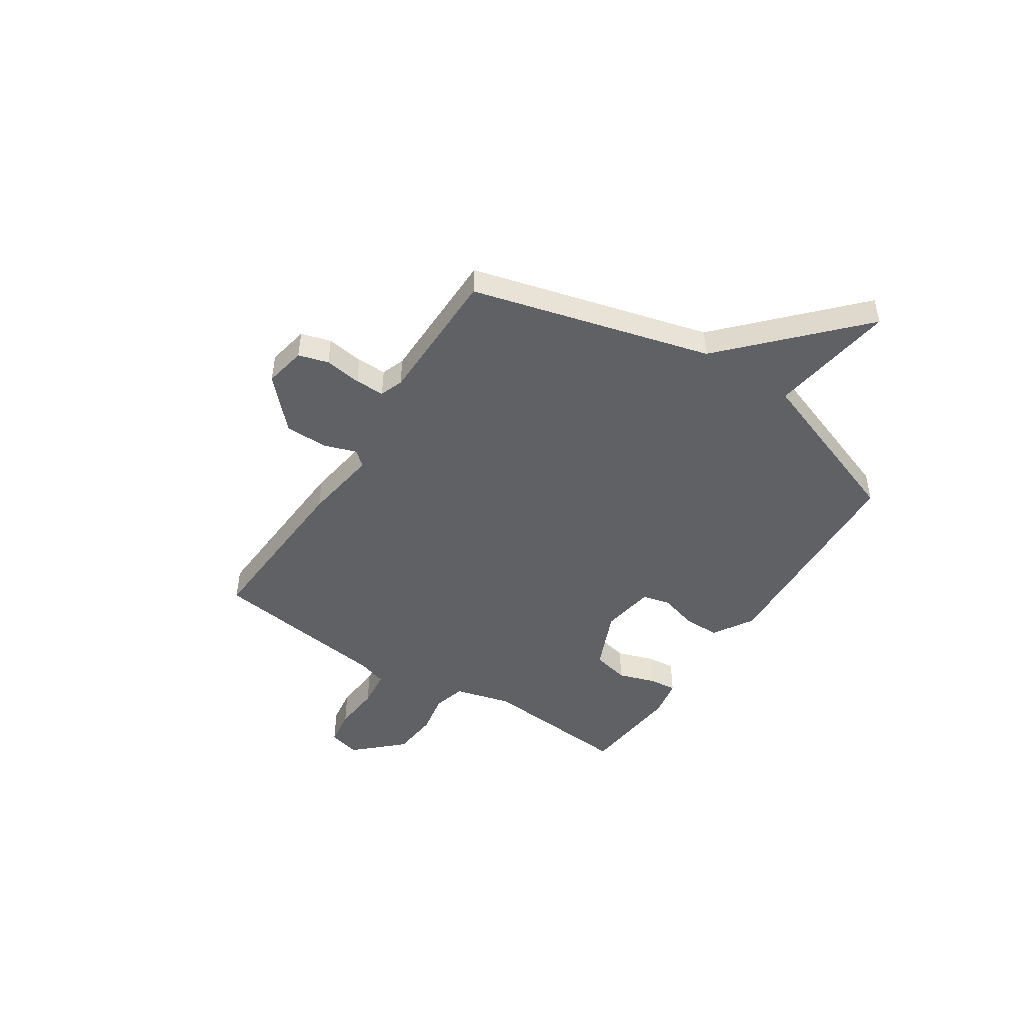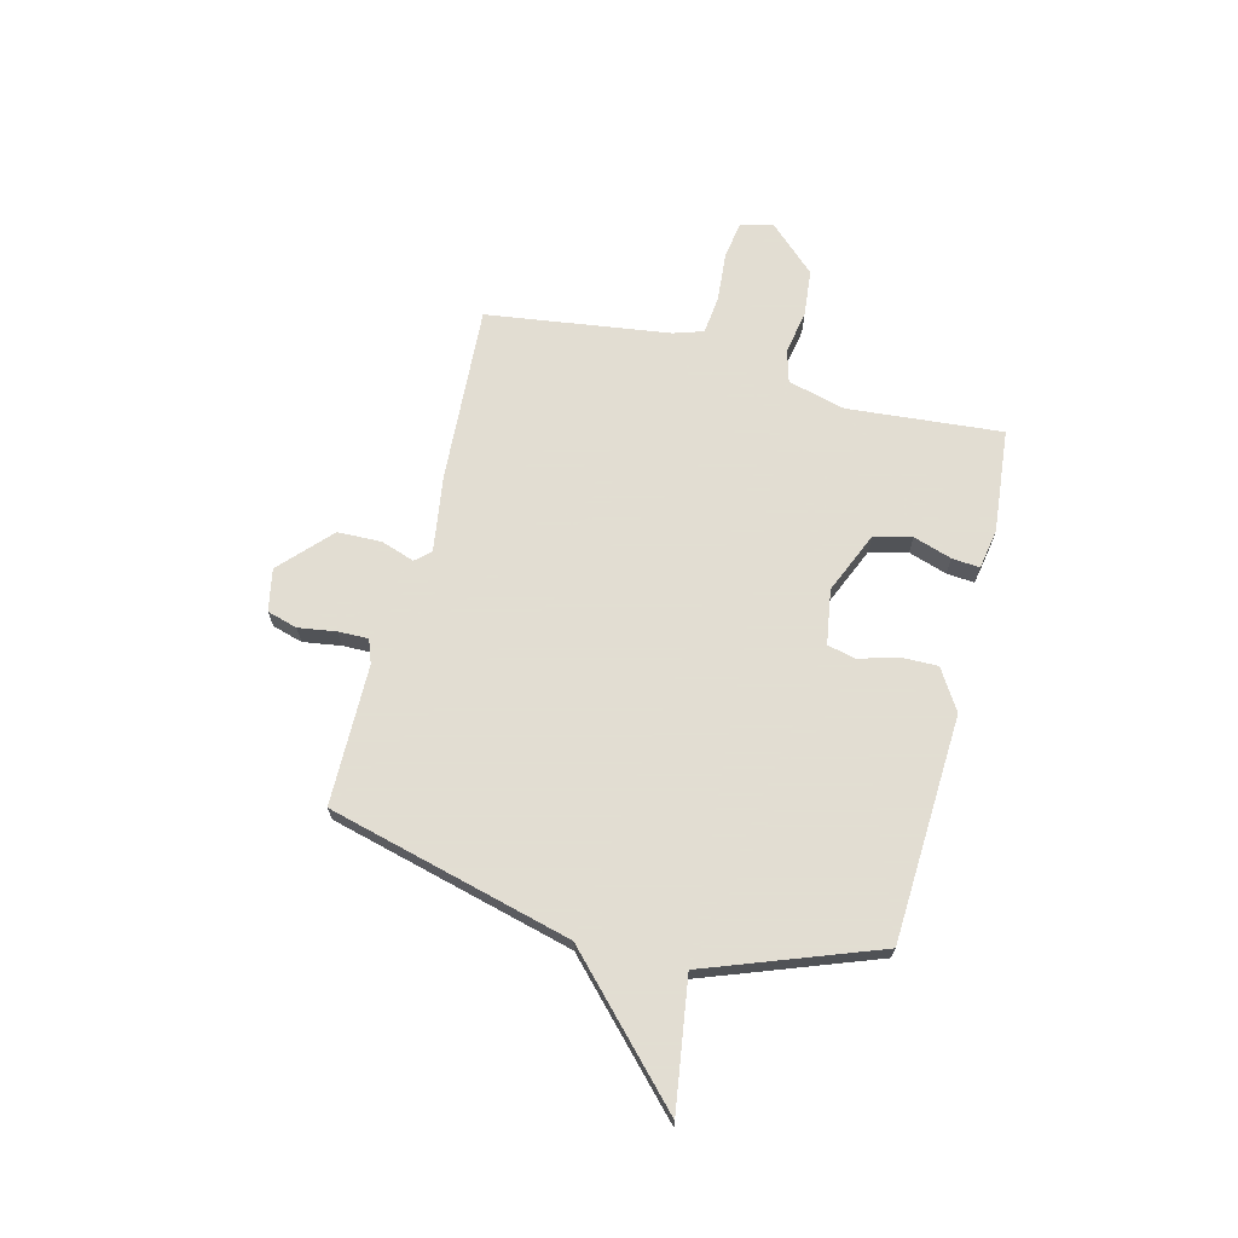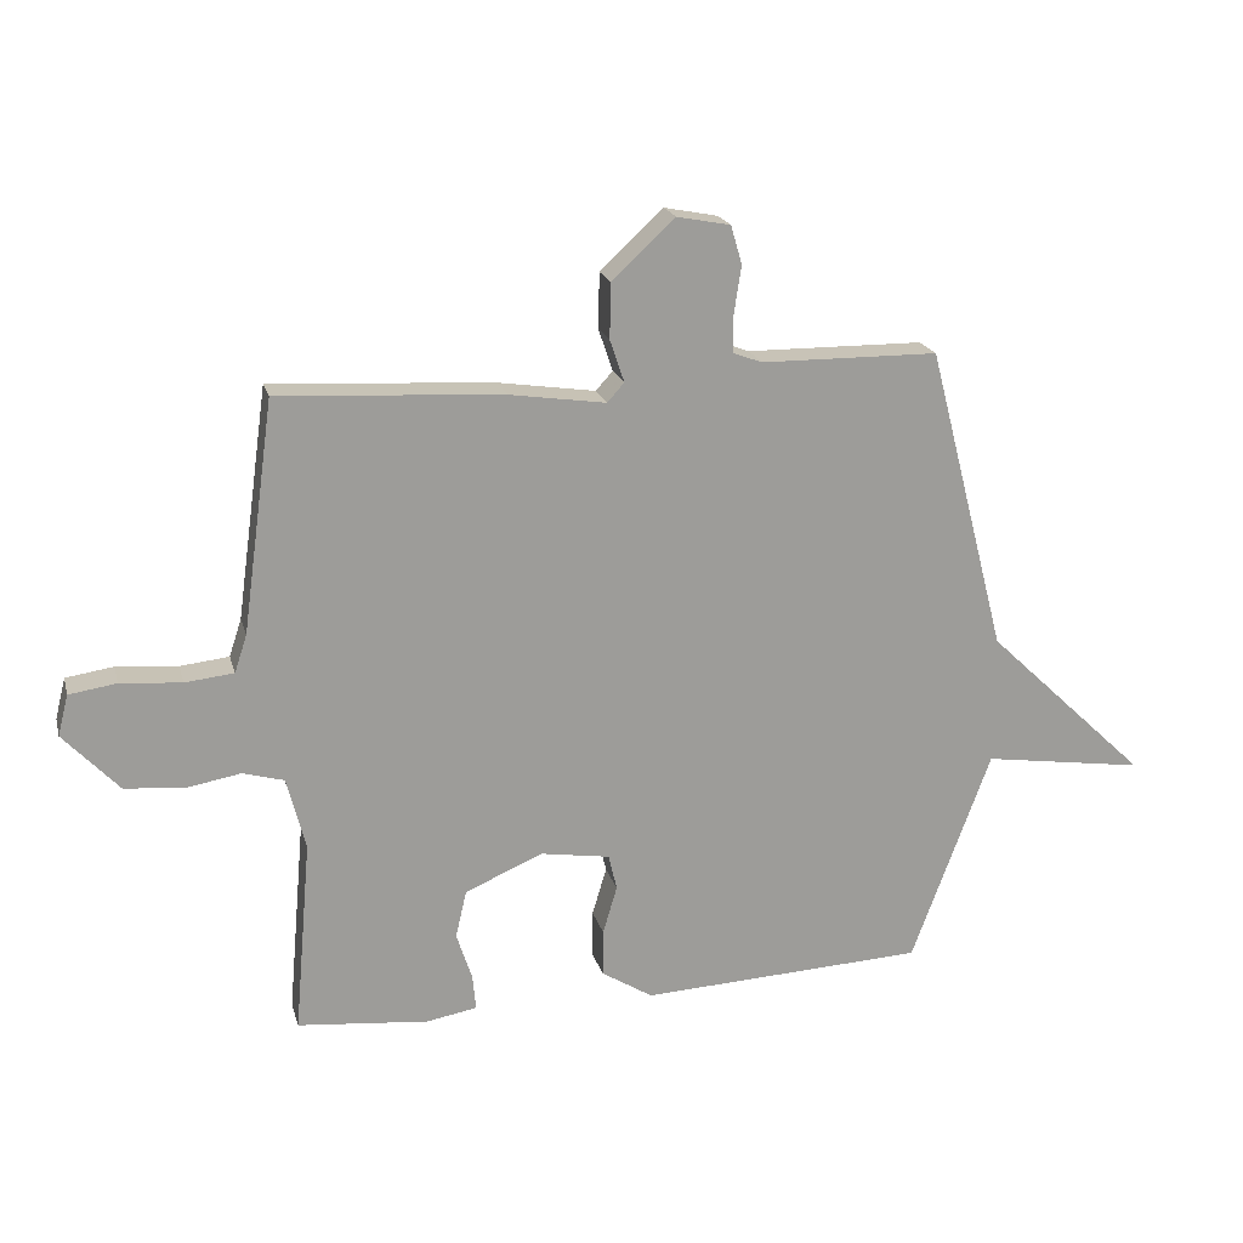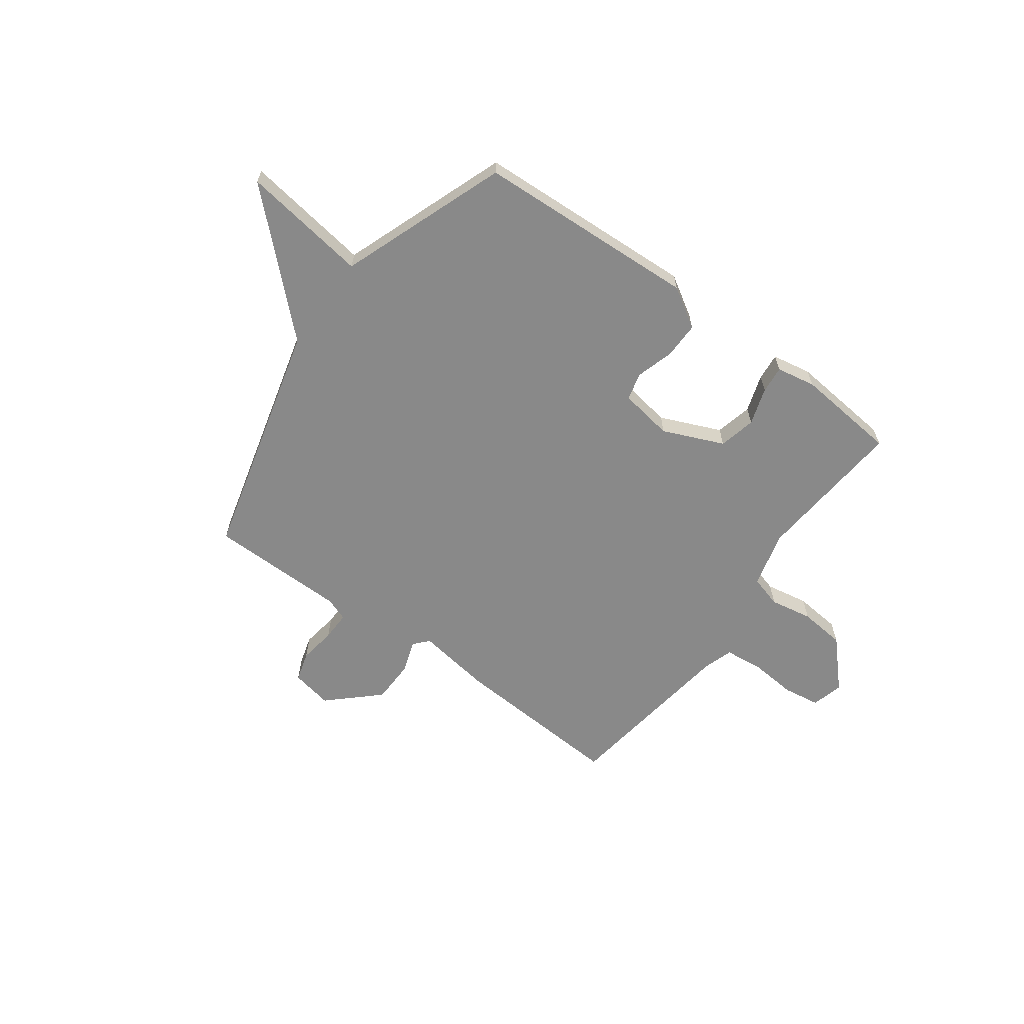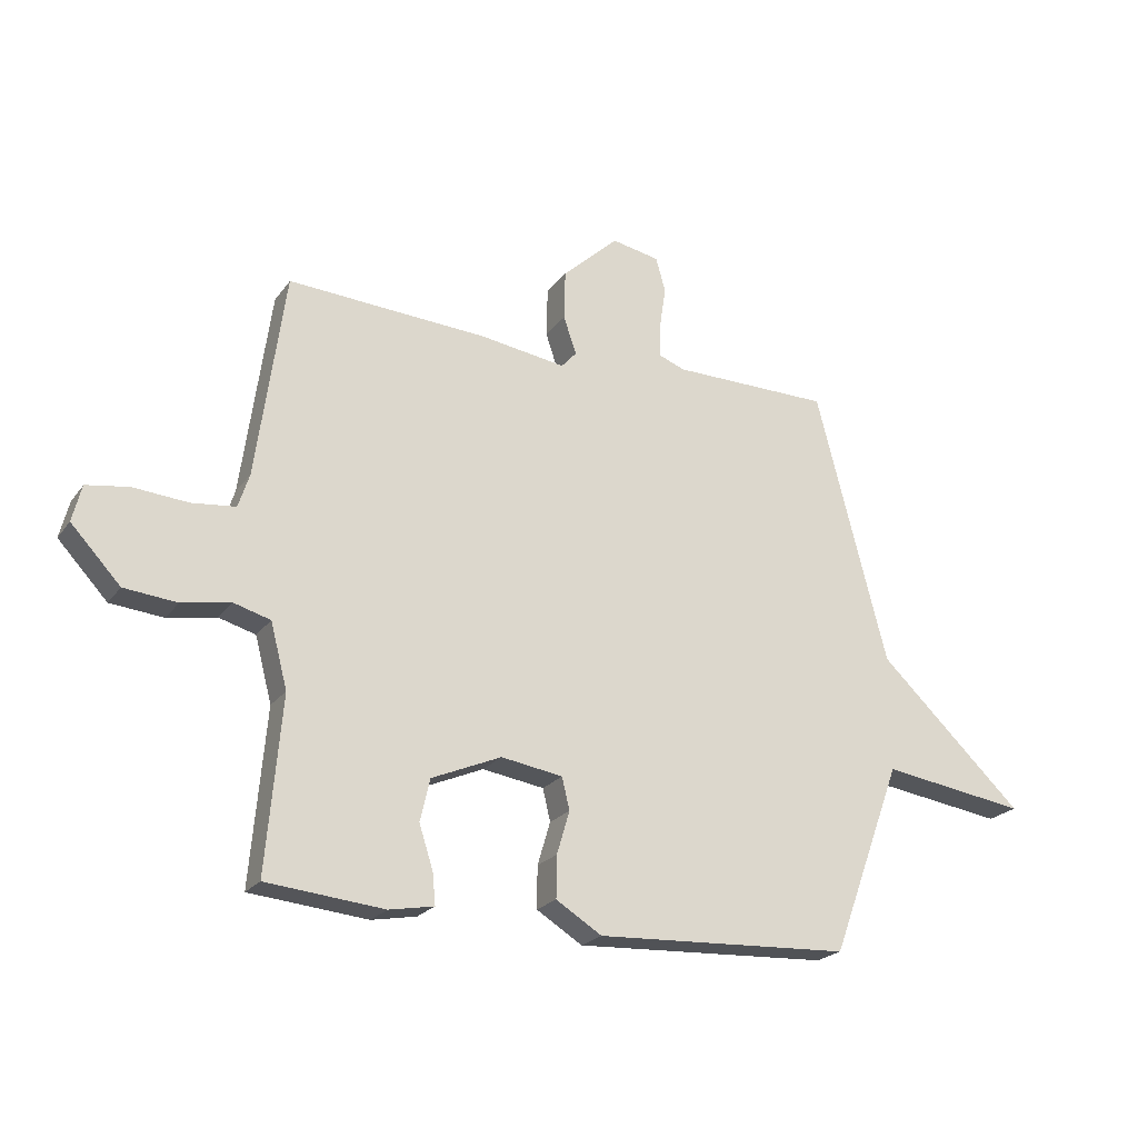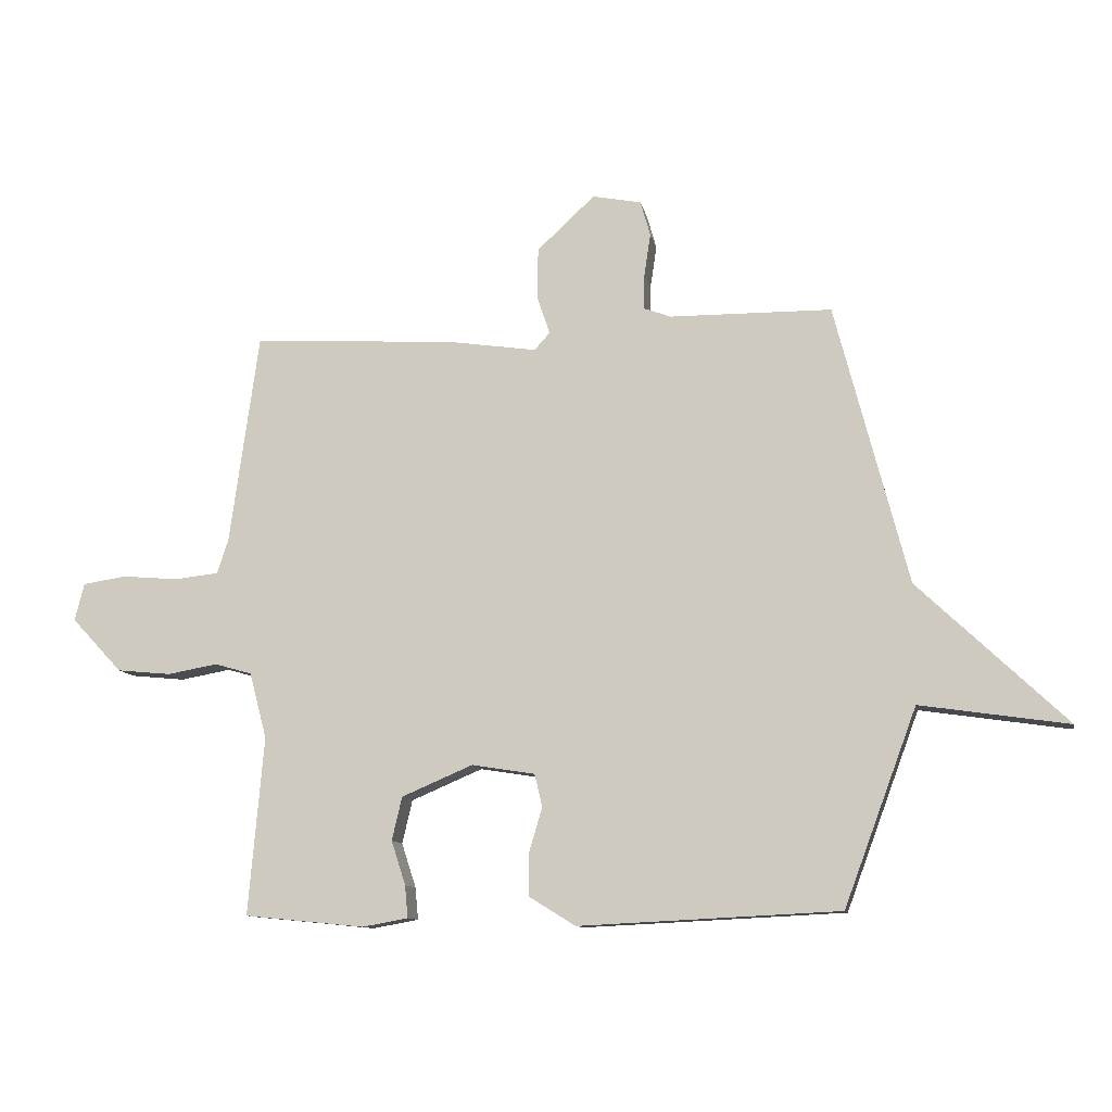
<metadata>
{"format":"obj","ext":"obj","renderer":"f3d","projection":"perspective","resolution":1024,"background":"white","views":[{"elev":-47.0,"azim":57.1,"up":"+Y"},{"elev":68.1,"azim":104.3,"up":"+Y"},{"elev":19.8,"azim":-14.2,"up":"+Z"},{"elev":-63.2,"azim":144.0,"up":"+Y"},{"elev":-22.2,"azim":-26.3,"up":"+Z"},{"elev":-10.8,"azim":10.9,"up":"+Z"}]}
</metadata>
<code>
v -0.5 0.07 -0.5
v -0.474 0.07 -0.201
v -0.503 0.07 -0.09
v -0.566 0.07 -0.072
v -0.65 0.07 -0.087
v -0.741 0.07 -0.078
v -0.826 0.07 0.013
v -0.81 0.07 0.076
v -0.737 0.07 0.087
v -0.643 0.07 0.079
v -0.568 0.07 0.087
v -0.549 0.07 0.145
v -0.5 0.07 0.5
v -0.156 0.07 0.479
v -0.008 0.07 0.457
v 0.018 0.07 0.486
v -0.004 0.07 0.551
v -0.002 0.07 0.636
v 0.095 0.07 0.726
v 0.177 0.07 0.71
v 0.194 0.07 0.651
v 0.183 0.07 0.578
v 0.182 0.07 0.52
v 0.228 0.07 0.503
v 0.5 0.07 0.5
v 0.622 0.07 0.029
v 0.871 0.07 -0.208
v 0.622 0.07 -0.171
v 0.5 0.07 -0.5
v 0.062 0.07 -0.521
v -0.017 0.07 -0.472
v -0.016 0.07 -0.4
v 0.006 0.07 -0.326
v -0.007 0.07 -0.271
v -0.113 0.07 -0.254
v -0.233 0.07 -0.305
v -0.25 0.07 -0.378
v -0.226 0.07 -0.452
v -0.221 0.07 -0.506
v -0.298 0.07 -0.52
v -0.5 0 -0.5
v -0.474 0 -0.201
v -0.503 0 -0.09
v -0.566 0 -0.072
v -0.65 0 -0.087
v -0.741 0 -0.078
v -0.826 0 0.013
v -0.81 0 0.076
v -0.737 0 0.087
v -0.643 0 0.079
v -0.568 0 0.087
v -0.549 0 0.145
v -0.5 0 0.5
v -0.156 0 0.479
v -0.008 0 0.457
v 0.018 0 0.486
v -0.004 0 0.551
v -0.002 0 0.636
v 0.095 0 0.726
v 0.177 0 0.71
v 0.194 0 0.651
v 0.183 0 0.578
v 0.182 0 0.52
v 0.228 0 0.503
v 0.5 0 0.5
v 0.622 0 0.029
v 0.871 0 -0.208
v 0.622 0 -0.171
v 0.5 0 -0.5
v 0.062 0 -0.521
v -0.017 0 -0.472
v -0.016 0 -0.4
v 0.006 0 -0.326
v -0.007 0 -0.271
v -0.113 0 -0.254
v -0.233 0 -0.305
v -0.25 0 -0.378
v -0.226 0 -0.452
v -0.221 0 -0.506
v -0.298 0 -0.52
f 40 1 2
f 39 40 2
f 38 39 2
f 37 38 2
f 36 37 2 3
f 35 36 3
f 34 35 3
f 31 32 33
f 30 31 33
f 29 30 33
f 28 29 33
f 28 33 34
f 26 27 28
f 28 34 3
f 26 28 3
f 25 26 3
f 24 25 3
f 20 21 22
f 19 20 22
f 18 19 22
f 17 18 22
f 16 17 22
f 15 16 22 23
f 12 13 14 15
f 24 3 4
f 23 24 4
f 15 23 4
f 12 15 4
f 11 12 4
f 8 9 10
f 7 8 10
f 7 10 11
f 6 7 11
f 5 6 11
f 4 5 11
f 42 41 80
f 42 80 79
f 42 79 78
f 42 78 77
f 43 42 77 76
f 43 76 75
f 43 75 74
f 73 72 71
f 73 71 70
f 73 70 69
f 73 69 68
f 74 73 68
f 68 67 66
f 43 74 68
f 43 68 66
f 43 66 65
f 43 65 64
f 62 61 60
f 62 60 59
f 62 59 58
f 62 58 57
f 62 57 56
f 63 62 56 55
f 55 54 53 52
f 44 43 64
f 44 64 63
f 44 63 55
f 44 55 52
f 44 52 51
f 50 49 48
f 50 48 47
f 51 50 47
f 51 47 46
f 51 46 45
f 51 45 44
f 1 41 42 2
f 2 42 43 3
f 3 43 44 4
f 4 44 45 5
f 5 45 46 6
f 6 46 47 7
f 7 47 48 8
f 8 48 49 9
f 9 49 50 10
f 10 50 51 11
f 11 51 52 12
f 12 52 53 13
f 13 53 54 14
f 14 54 55 15
f 15 55 56 16
f 16 56 57 17
f 17 57 58 18
f 18 58 59 19
f 19 59 60 20
f 20 60 61 21
f 21 61 62 22
f 22 62 63 23
f 23 63 64 24
f 24 64 65 25
f 25 65 66 26
f 26 66 67 27
f 27 67 68 28
f 28 68 69 29
f 29 69 70 30
f 30 70 71 31
f 31 71 72 32
f 32 72 73 33
f 33 73 74 34
f 34 74 75 35
f 35 75 76 36
f 36 76 77 37
f 37 77 78 38
f 38 78 79 39
f 39 79 80 40
f 40 80 41 1

</code>
